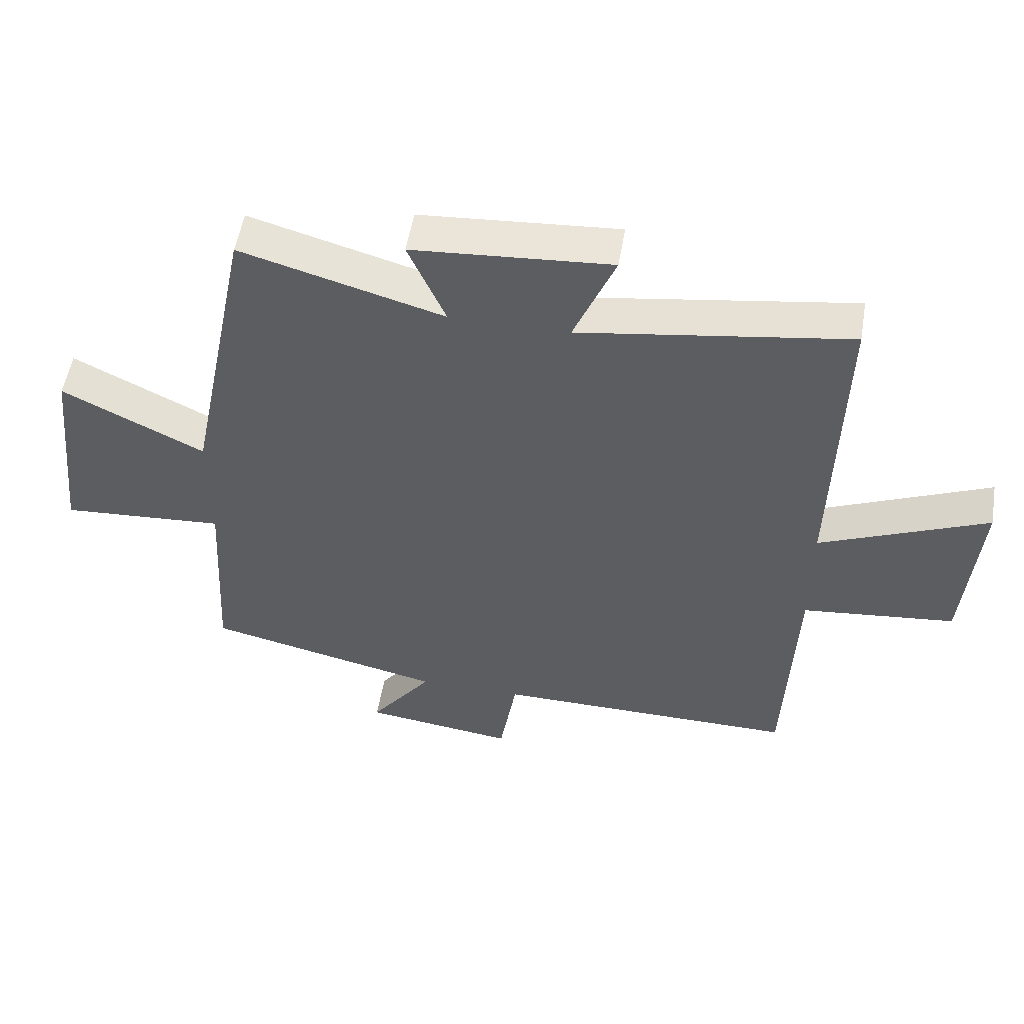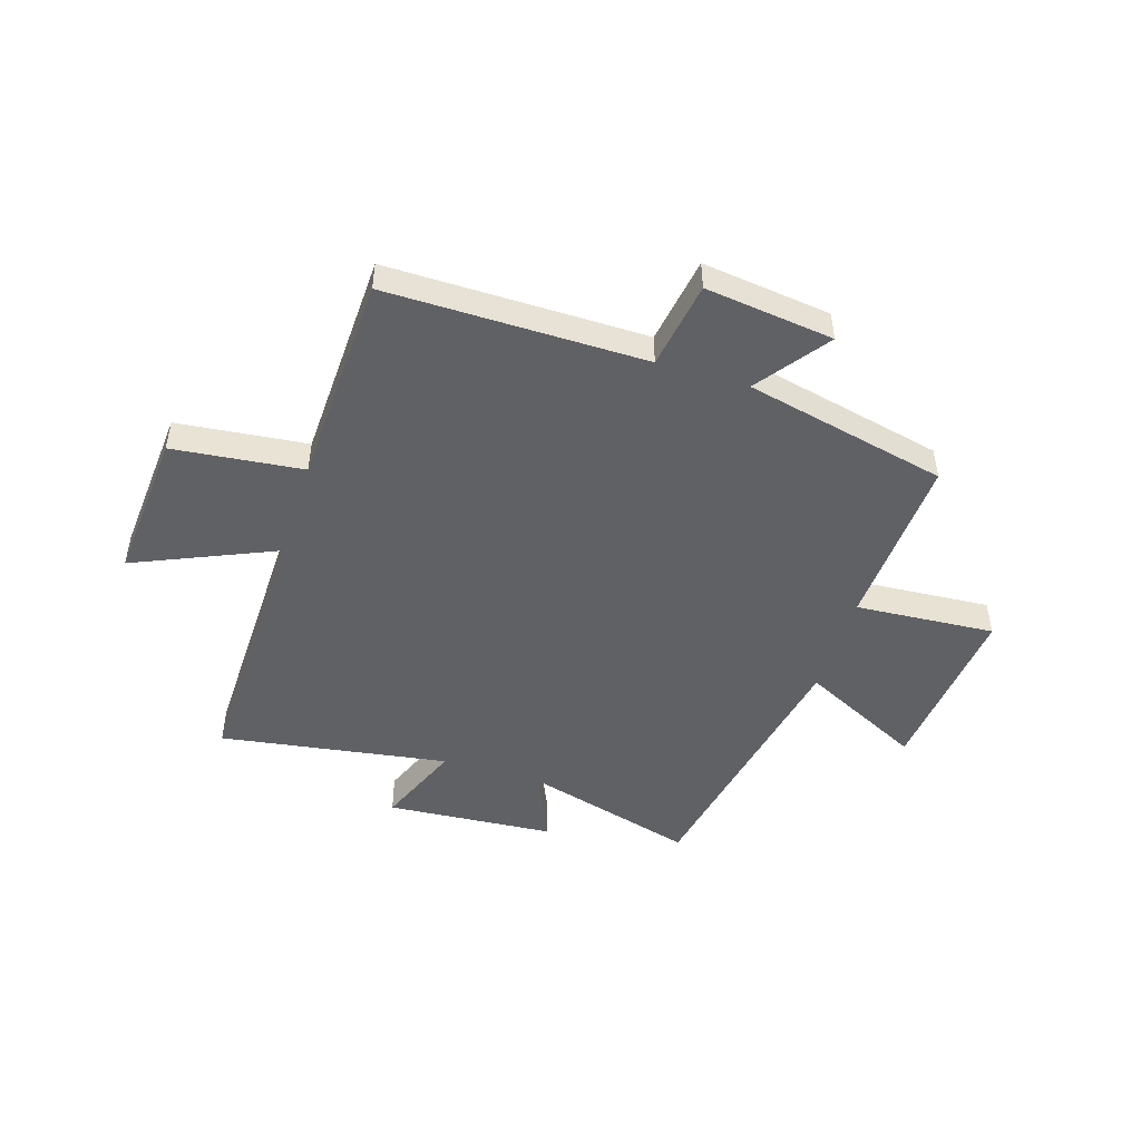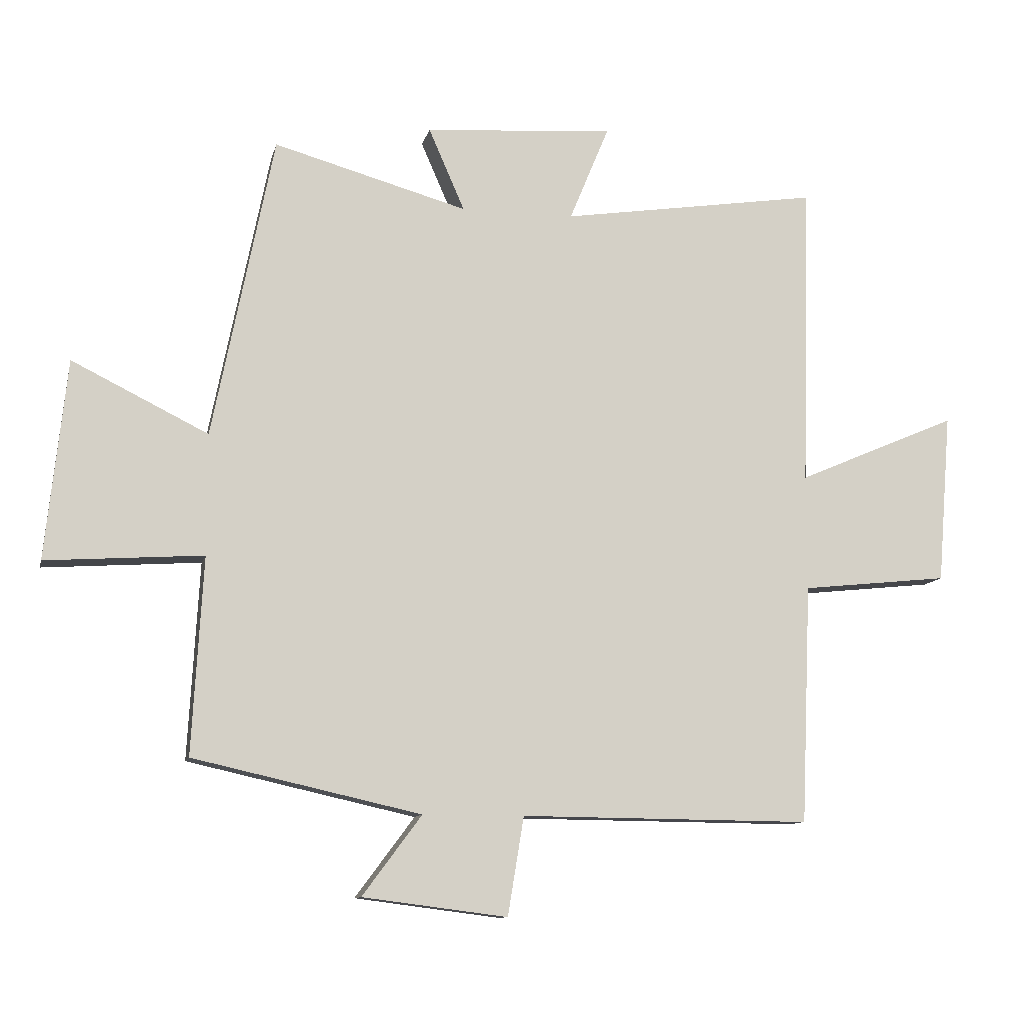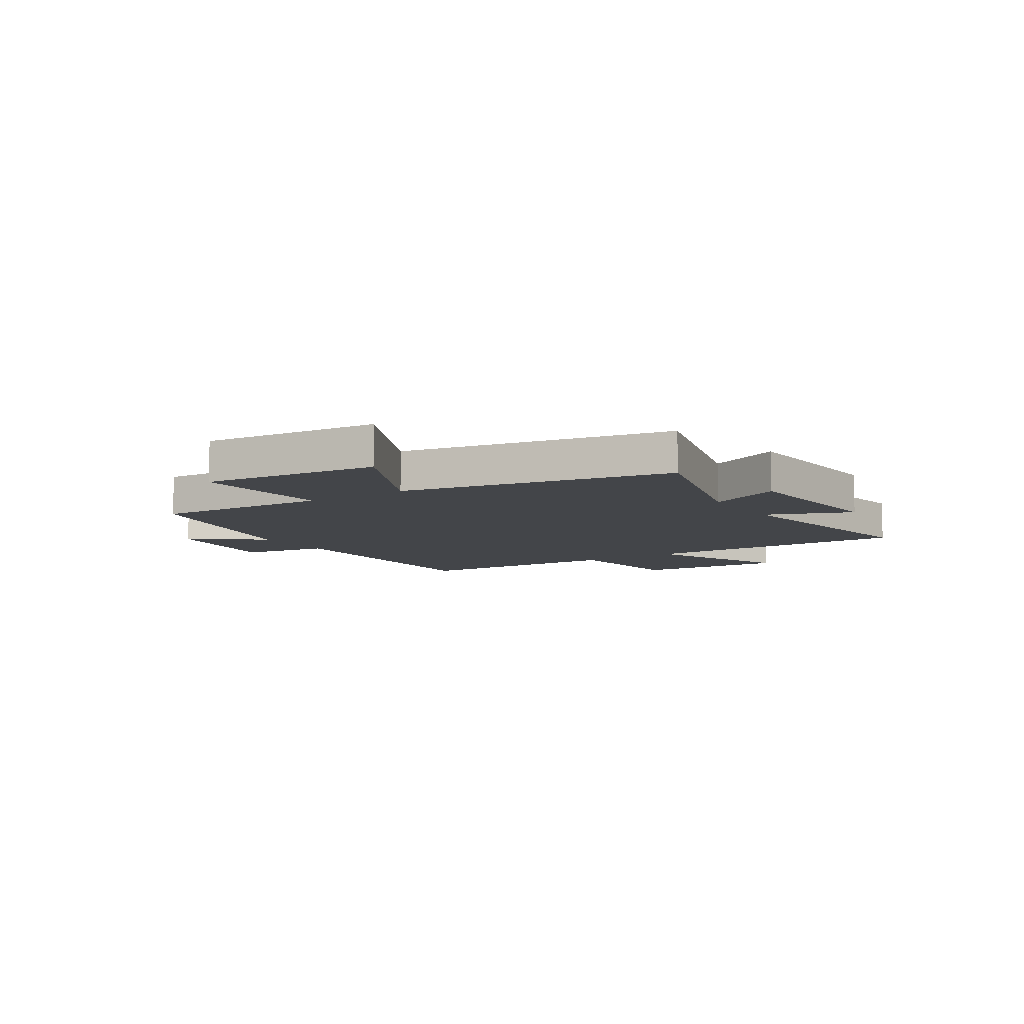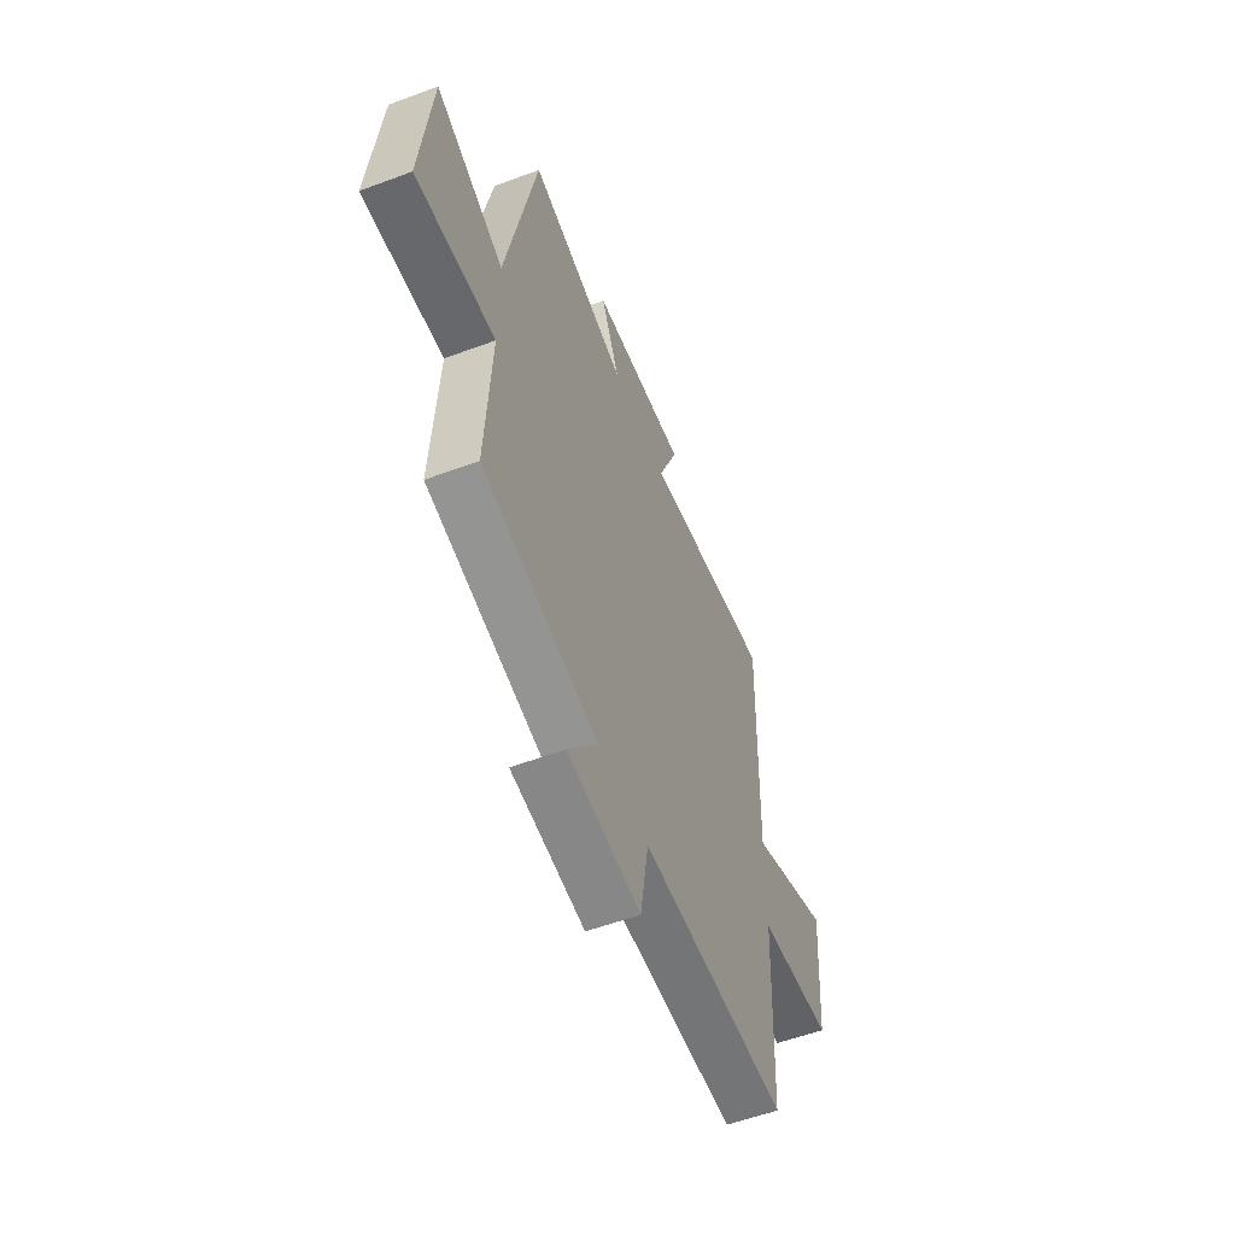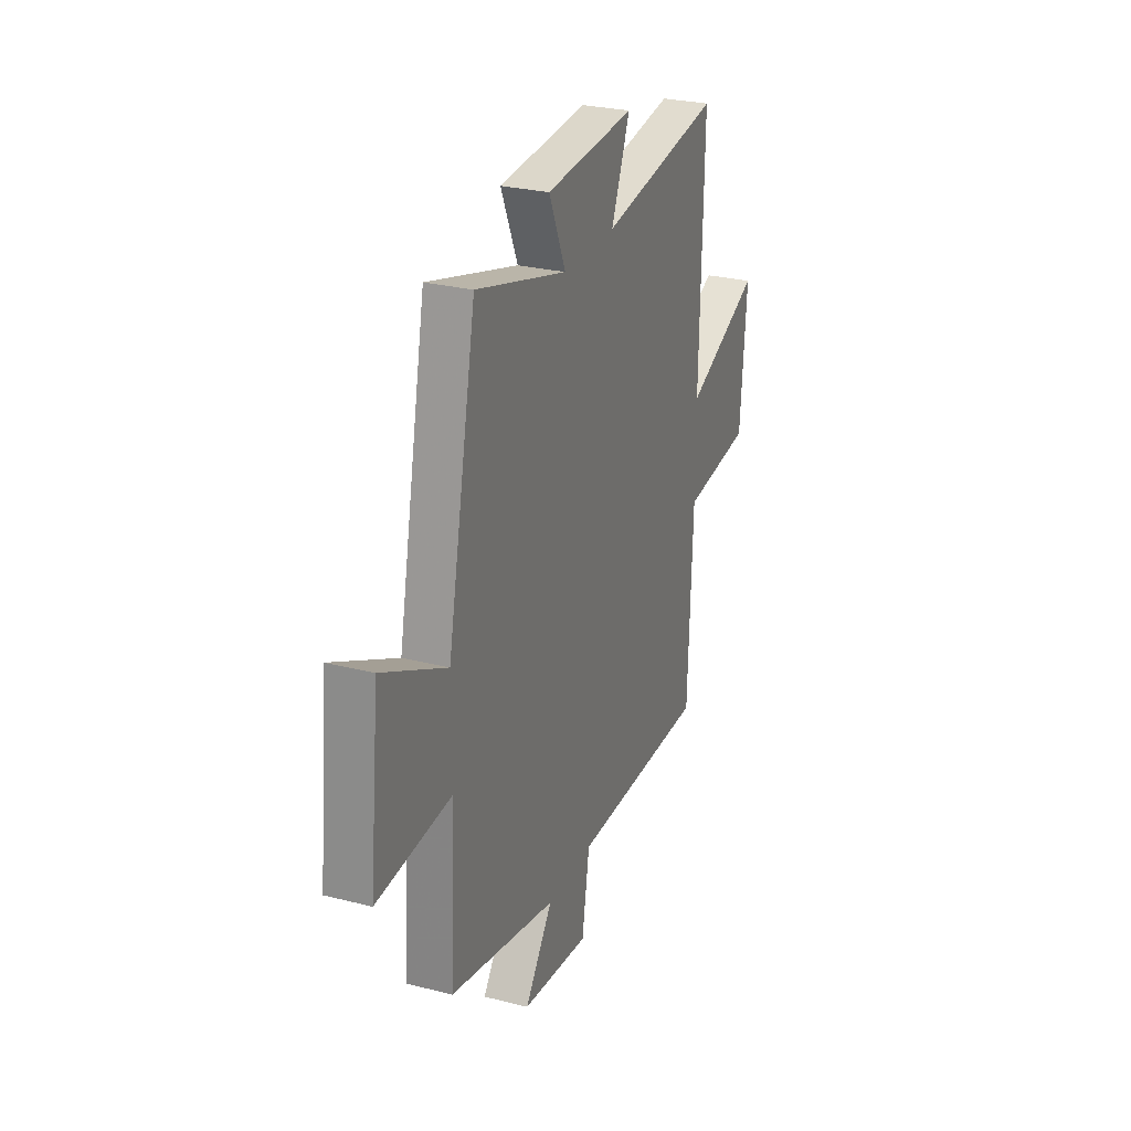
<metadata>
{"format":"obj","ext":"obj","renderer":"f3d","projection":"perspective","resolution":1024,"background":"white","views":[{"elev":53.0,"azim":9.5,"up":"+Z"},{"elev":-48.5,"azim":162.8,"up":"+Y"},{"elev":-10.7,"azim":-12.6,"up":"+Z"},{"elev":-8.6,"azim":-56.7,"up":"+Y"},{"elev":-55.9,"azim":-68.6,"up":"+Z"},{"elev":27.4,"azim":-68.6,"up":"+Z"}]}
</metadata>
<code>
v 0.512 0.07 0.563
v 0.5 0.07 0.071
v 0.759 0.07 0.182
v 0.737 0.07 -0.092
v 0.5 0.07 -0.117
v 0.484 0.07 -0.504
v 0.014 0.07 -0.5
v -0.012 0.07 -0.659
v -0.246 0.07 -0.629
v -0.15 0.07 -0.5
v -0.518 0.07 -0.417
v -0.5 0.07 -0.099
v -0.754 0.07 -0.116
v -0.72 0.07 0.206
v -0.5 0.07 0.097
v -0.401 0.07 0.588
v -0.088 0.07 0.5
v -0.146 0.07 0.633
v 0.16 0.07 0.655
v 0.096 0.07 0.5
v 0.512 0 0.563
v 0.5 0 0.071
v 0.759 0 0.182
v 0.737 0 -0.092
v 0.5 0 -0.117
v 0.484 0 -0.504
v 0.014 0 -0.5
v -0.012 0 -0.659
v -0.246 0 -0.629
v -0.15 0 -0.5
v -0.518 0 -0.417
v -0.5 0 -0.099
v -0.754 0 -0.116
v -0.72 0 0.206
v -0.5 0 0.097
v -0.401 0 0.588
v -0.088 0 0.5
v -0.146 0 0.633
v 0.16 0 0.655
v 0.096 0 0.5
f 17 18 19 20
f 15 16 17
f 15 17 20
f 12 13 14 15
f 12 15 20 1
f 10 11 12 1
f 7 8 9 10
f 5 6 7
f 5 7 10
f 2 3 4 5
f 2 5 10
f 1 2 10
f 40 39 38 37
f 37 36 35
f 40 37 35
f 35 34 33 32
f 21 40 35 32
f 21 32 31 30
f 30 29 28 27
f 27 26 25
f 30 27 25
f 25 24 23 22
f 30 25 22
f 30 22 21
f 1 21 22 2
f 2 22 23 3
f 3 23 24 4
f 4 24 25 5
f 5 25 26 6
f 6 26 27 7
f 7 27 28 8
f 8 28 29 9
f 9 29 30 10
f 10 30 31 11
f 11 31 32 12
f 12 32 33 13
f 13 33 34 14
f 14 34 35 15
f 15 35 36 16
f 16 36 37 17
f 17 37 38 18
f 18 38 39 19
f 19 39 40 20
f 20 40 21 1

</code>
